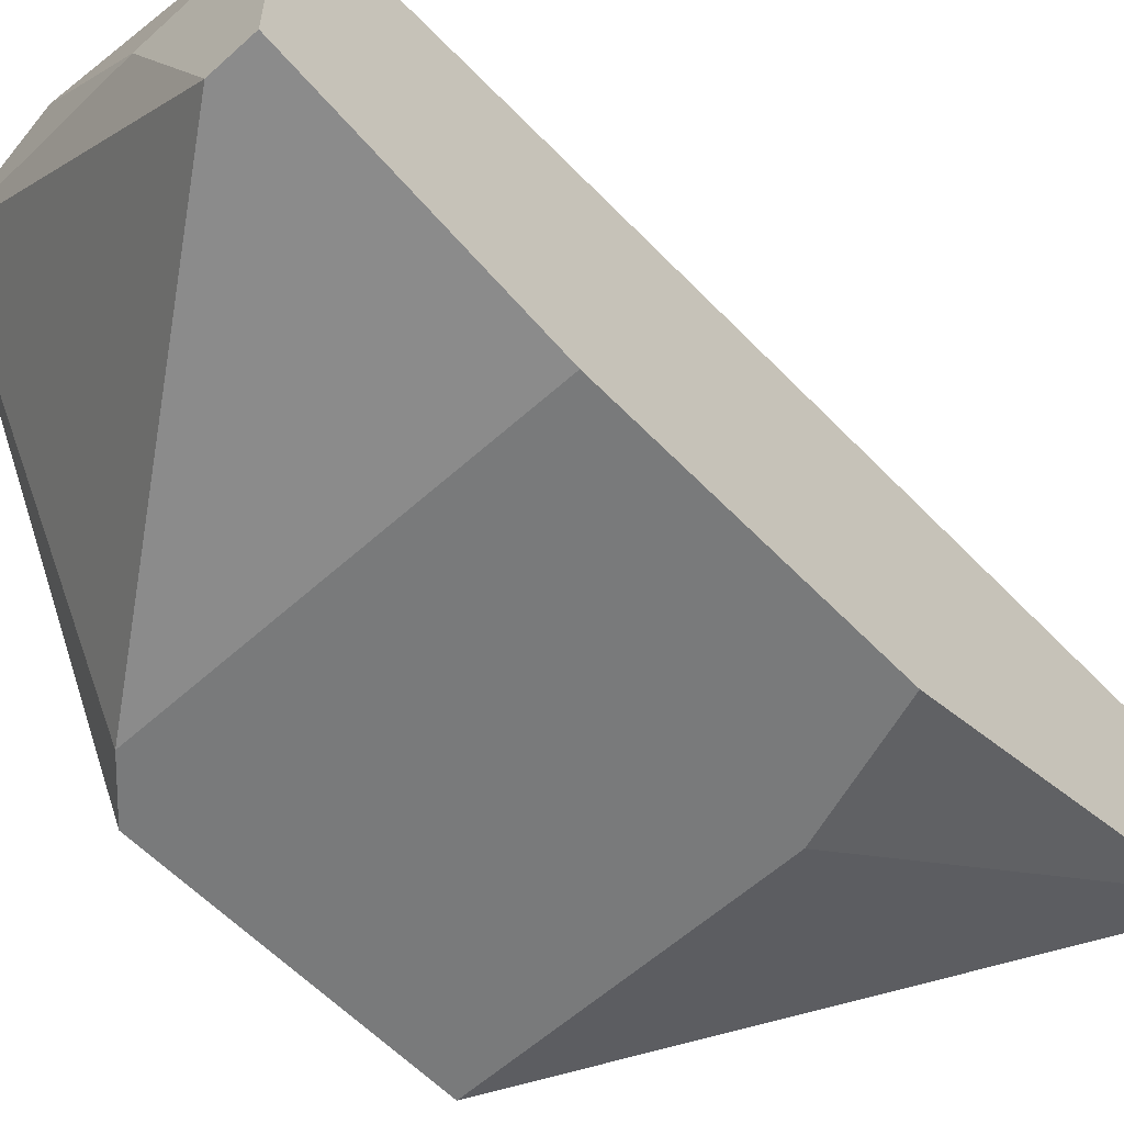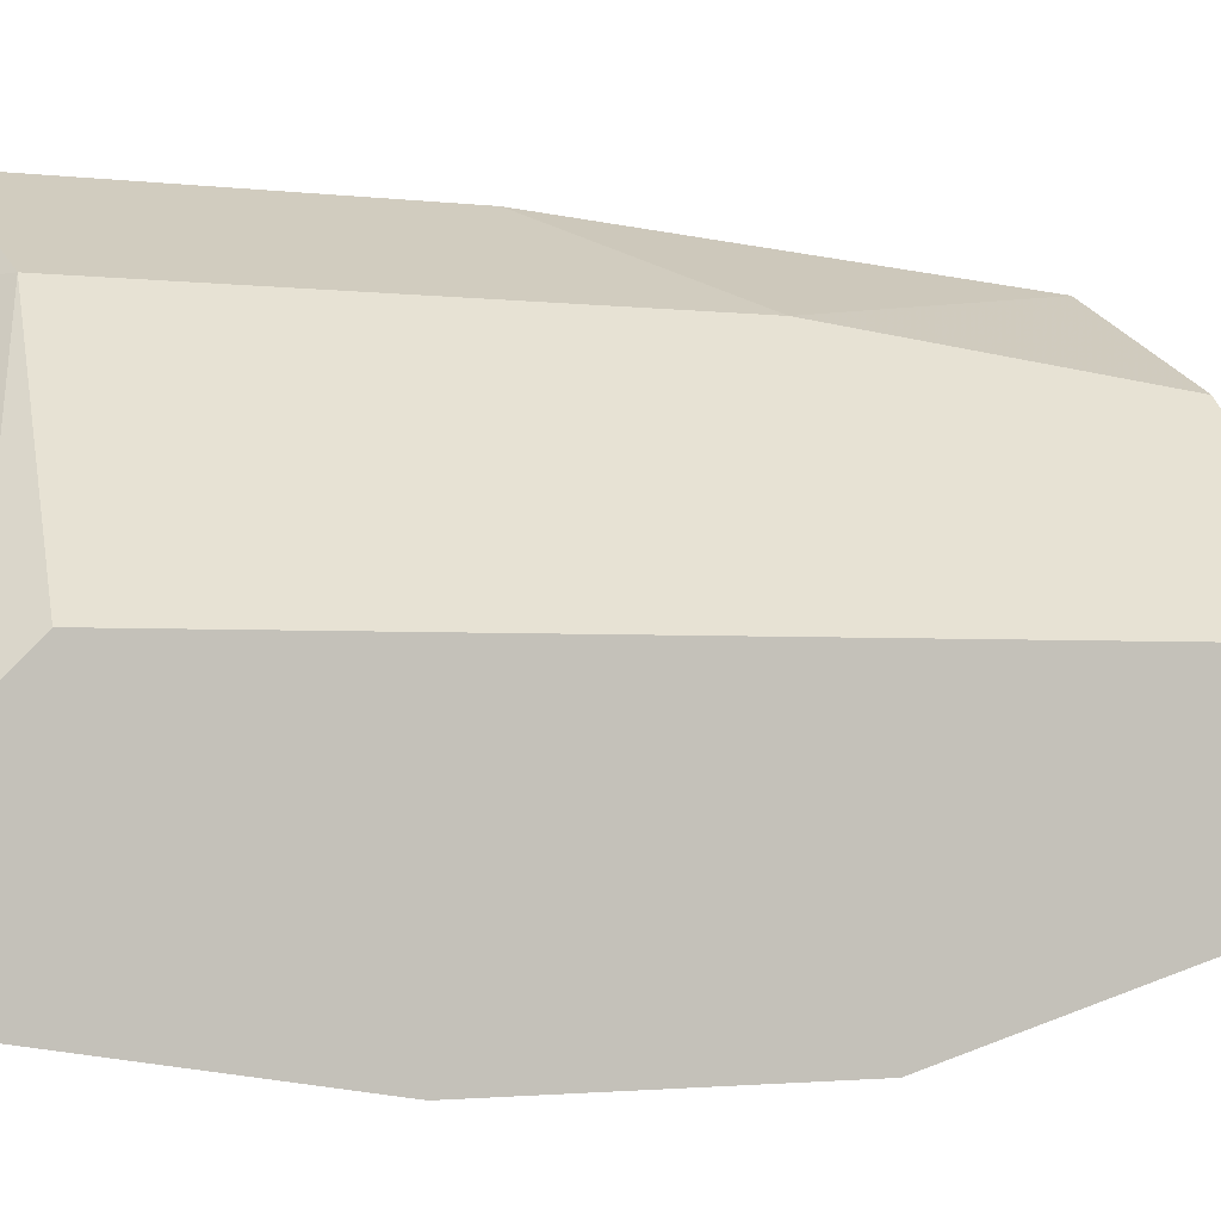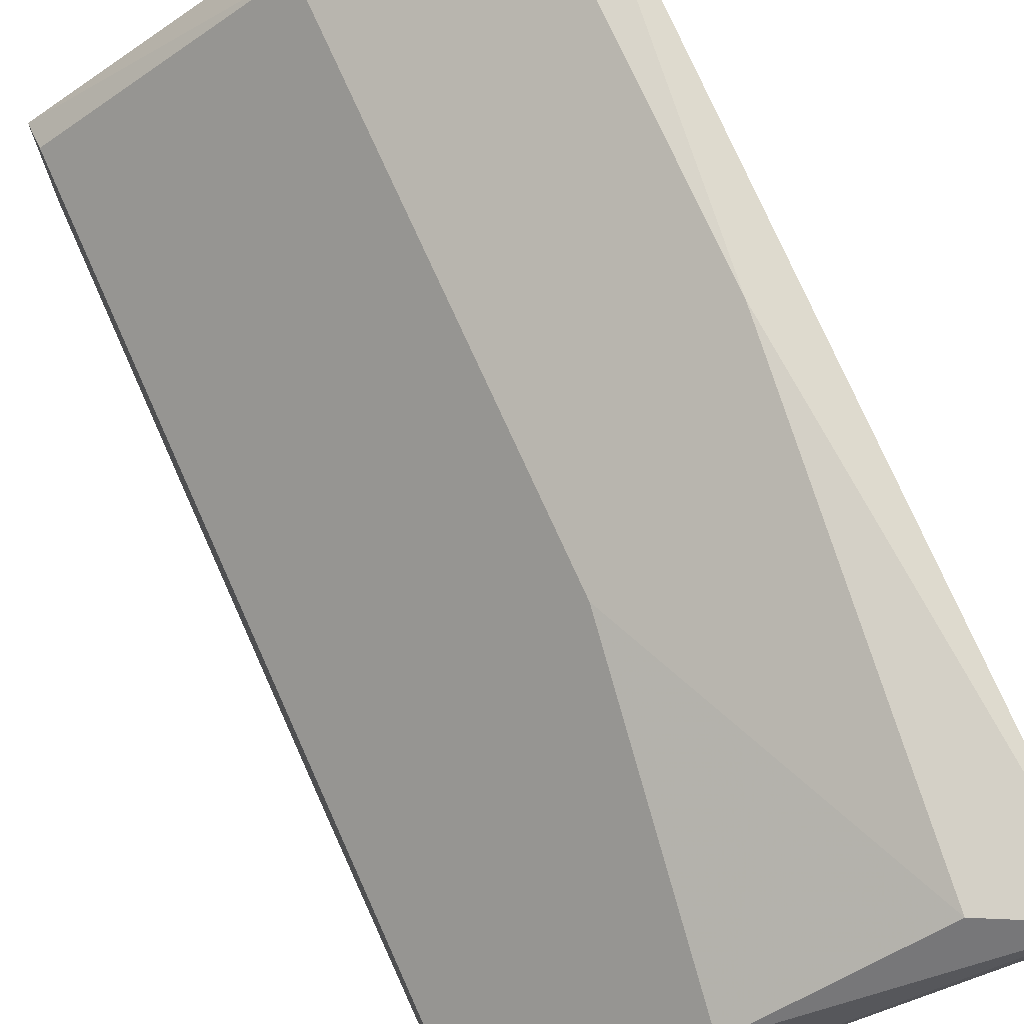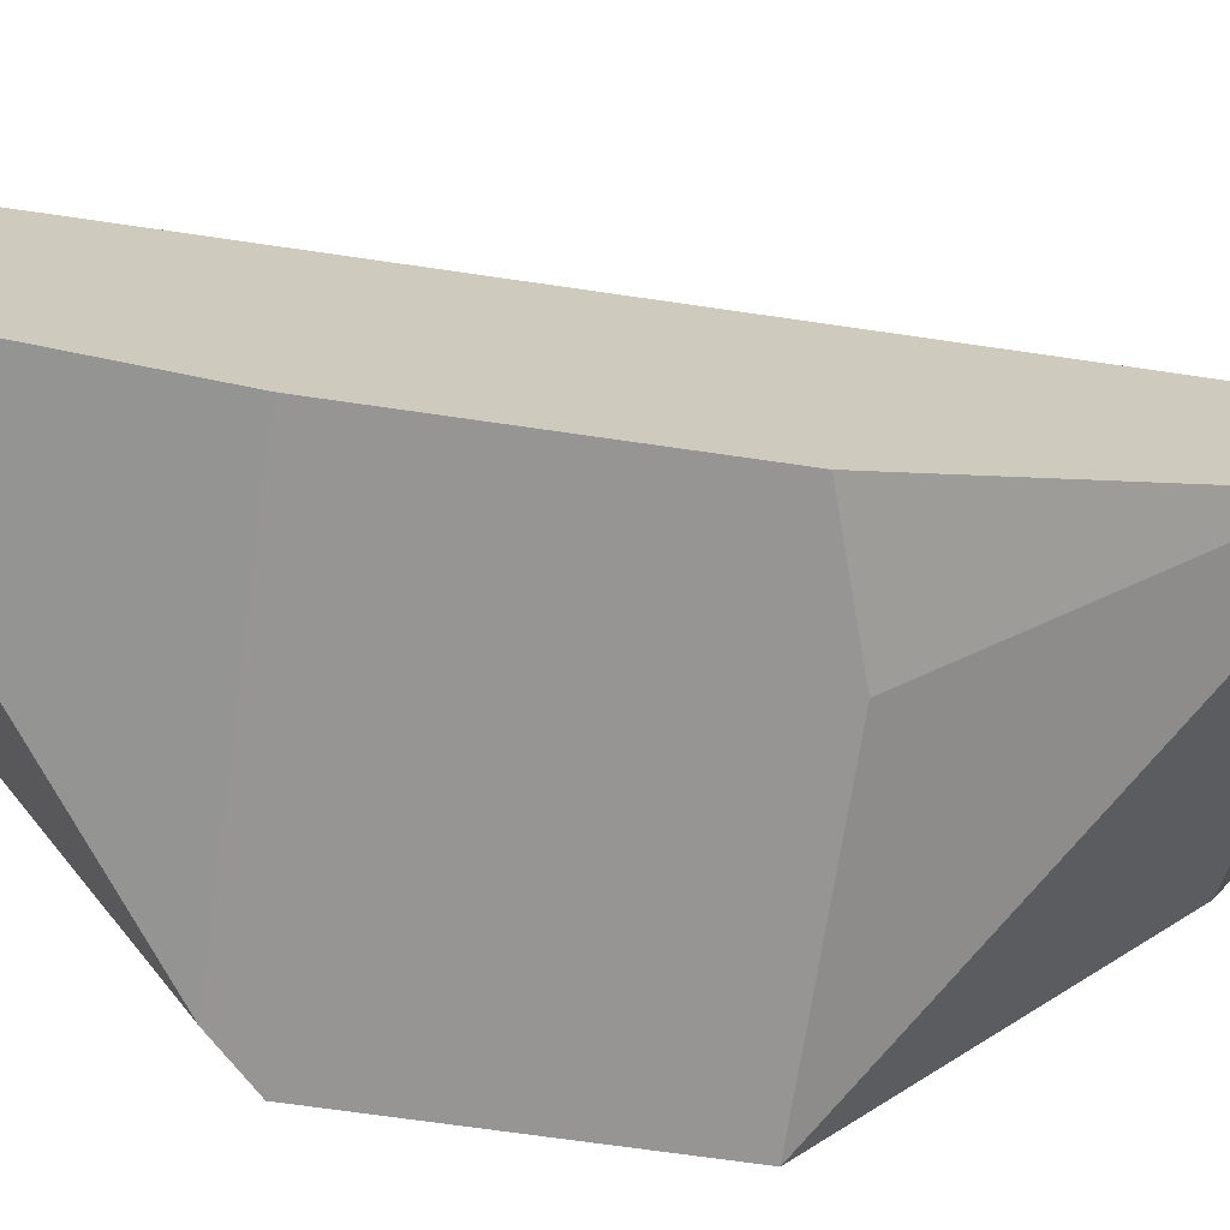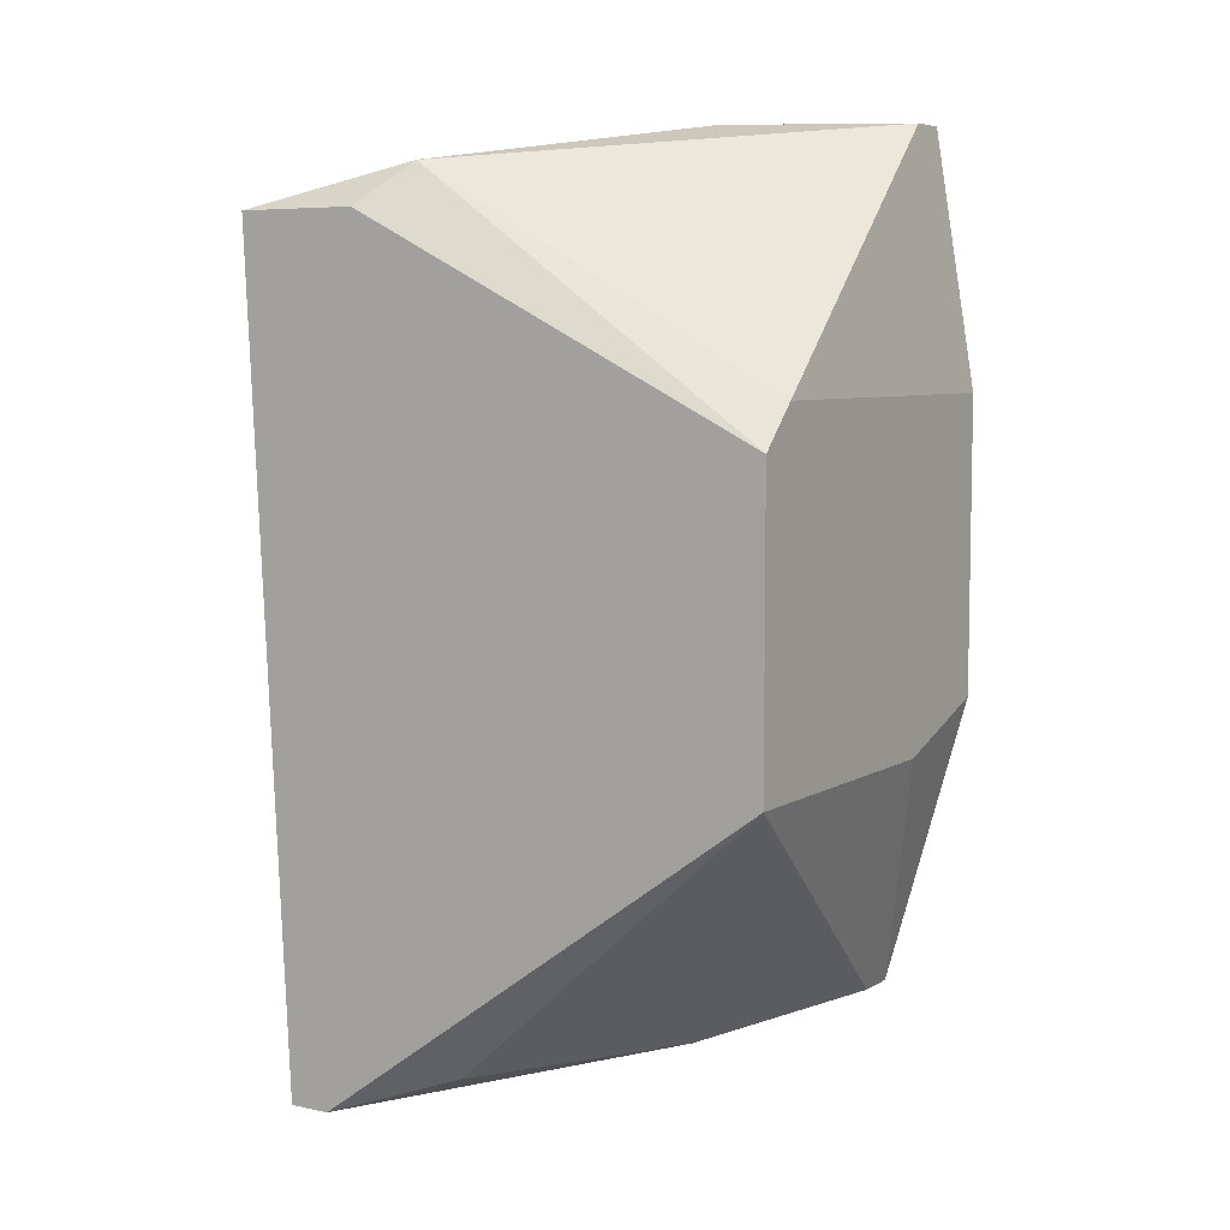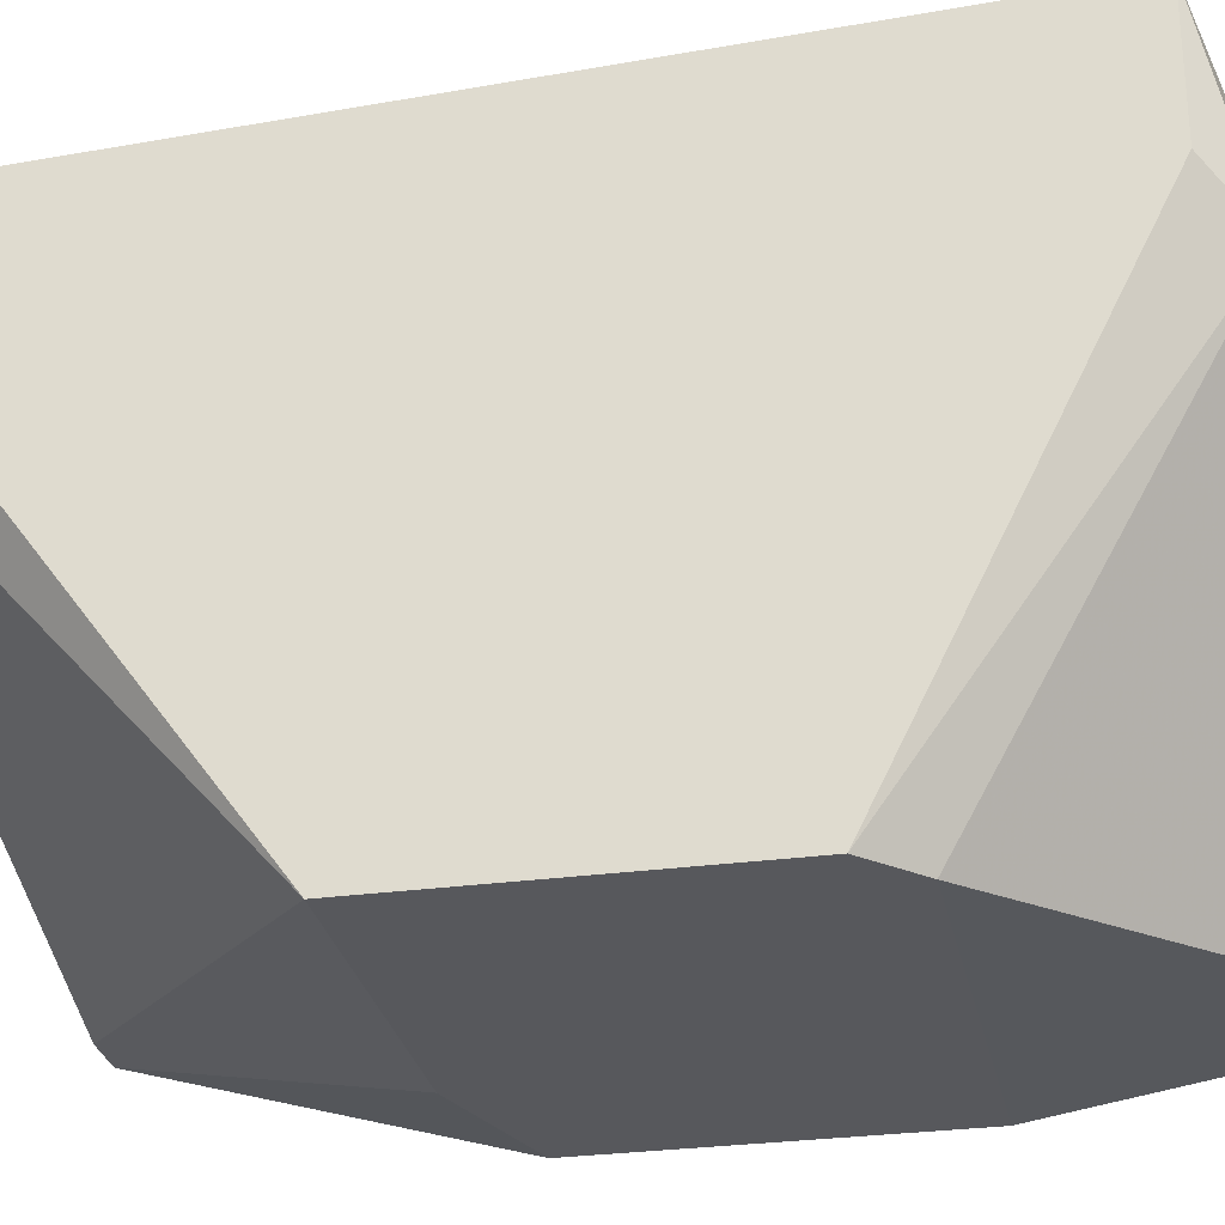
<metadata>
{"format":"obj","ext":"obj","renderer":"f3d","projection":"perspective","resolution":1024,"background":"white","views":[{"elev":-58.0,"azim":-136.9,"up":"+Z"},{"elev":-1.9,"azim":-115.7,"up":"+Z"},{"elev":74.4,"azim":-24.2,"up":"+Z"},{"elev":-67.5,"azim":-98.4,"up":"+Z"},{"elev":6.6,"azim":121.7,"up":"+Y"},{"elev":-28.5,"azim":101.5,"up":"+Z"}]}
</metadata>
<code>
v -0.04043 0.005185 0.04169
v -0.04043 0.006627 0.03447
v -0.04043 0.03549 0.03303
v -0.03177 0.03405 0.04746
v -0.03466 0.01529 0.04746
v -0.03466 0.0326 0.04746
v -0.03033 0.005185 0.0489
v -0.04187 0.03405 0.04025
v -0.04187 0.01674 0.03158
v -0.04187 0.006627 0.03447
v -0.04187 0.006627 0.04025
v -0.04187 0.02683 0.03158
v -0.04187 0.03549 0.0388
v -0.04187 0.03549 0.03303
v -0.02889 0.03405 0.04457
v -0.02889 0.005185 0.04313
v -0.02889 0.02683 0.03158
v -0.02889 0.01962 0.05035
v -0.02889 0.0326 0.05035
v -0.02744 0.02539 0.03158
v -0.02744 0.01529 0.03158
v -0.02744 0.00374 0.0489
v -0.02744 0.00374 0.04746
v -0.02744 0.0326 0.05035
v -0.02744 0.0326 0.04602
v -0.03754 0.01529 0.03158
v -0.03754 0.03549 0.0388
v -0.0361 0.005185 0.0388
v -0.0361 0.005185 0.04602
f 21 10 26
f 24 22 20
f 9 20 21
f 20 22 21
f 8 9 10
f 5 19 6
f 8 5 6
f 20 9 12
f 9 8 12
f 8 6 13
f 12 8 13
f 8 10 11
f 10 1 11
f 5 8 11
f 1 10 28
f 21 16 28
f 1 22 29
f 22 7 29
f 7 5 29
f 11 1 29
f 5 11 29
f 24 19 18
f 22 24 18
f 19 5 18
f 7 22 18
f 5 7 18
f 15 20 17
f 3 15 17
f 20 12 17
f 12 3 17
f 19 24 4
f 24 15 4
f 6 19 4
f 13 6 4
f 3 12 14
f 13 3 14
f 12 13 14
f 15 3 27
f 3 13 27
f 4 15 27
f 13 4 27
f 22 1 23
f 21 22 23
f 16 21 23
f 1 28 23
f 28 16 23
f 10 21 2
f 28 10 2
f 21 28 2
f 24 20 25
f 15 24 25
f 20 15 25
f 9 21 26
f 10 9 26

</code>
